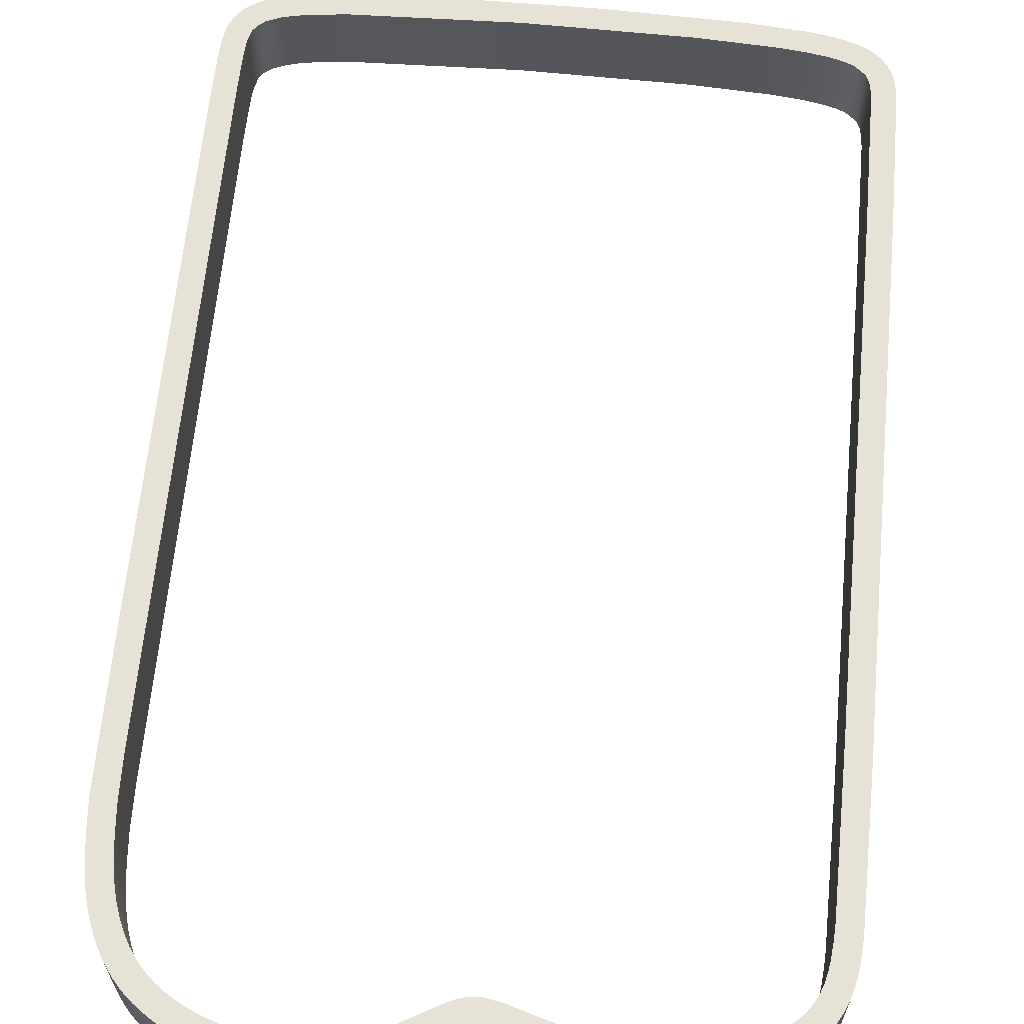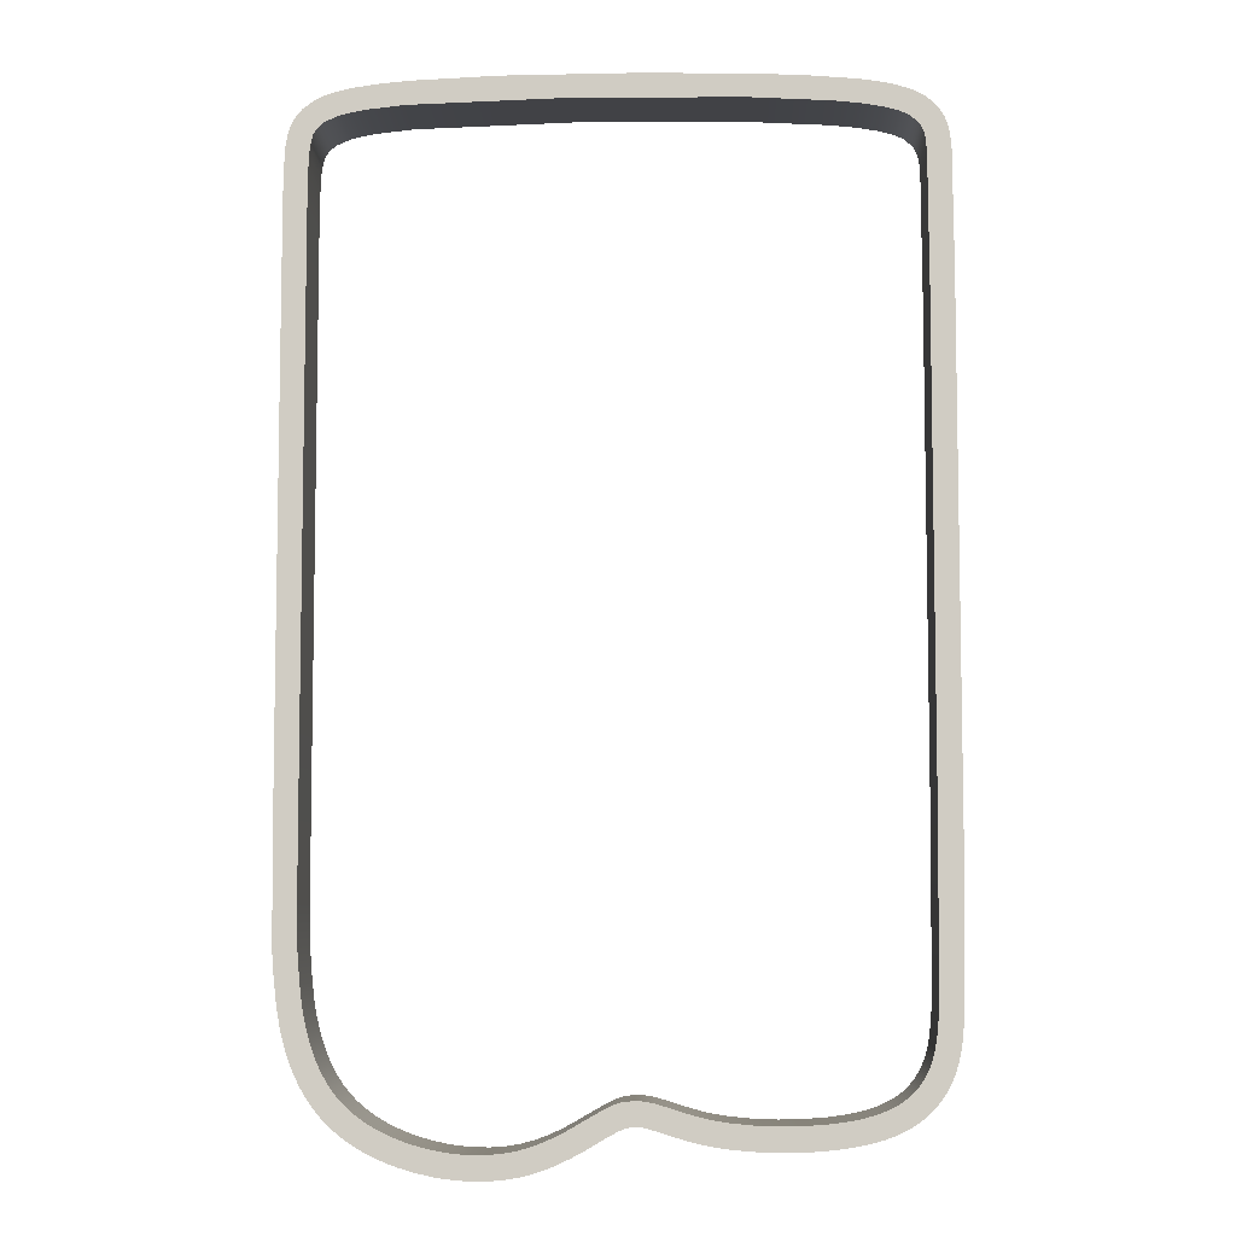
<metadata>
{"format":"obj","ext":"obj","renderer":"f3d","projection":"perspective","resolution":1024,"background":"white","views":[{"elev":63.6,"azim":-174.6,"up":"+Y"},{"elev":-6.6,"azim":-178.0,"up":"+Z"}]}
</metadata>
<code>
g object1
o object1
v -19.5 1 -1.933
v -19 1 28.92
v 19.5 1 -1.933
v 21.06 1 -1.933
v -20.24 1 29.86
v -21.06 1 -1.933
v -19.5 1 8.998
v -19.5 1 18.25
v -19.43 1 27
v -19.37 1 27.79
v -19.28 1 28.31
v -18.33 1 29.49
v -17.71 1 29.76
v -16.77 1 30.01
v -15.45 1 30.24
v -13.65 1 30.44
v -8.374 1 30.72
v 2.514 1 30.83
v 13.44 1 30.46
v 15.92 1 30.17
v 16.81 1 30
v 17.5 1 29.83
v 18.42 1 29.44
v 18.91 1 29.04
v 19.19 1 28.6
v 19.36 1 27.88
v 19.42 1 27.28
v 19.46 1 26.46
v 19.49 1 23.91
v 19.5 1 13.8
v 19.5 1 2.93
v 21.06 1 5.994
v 21.06 1 14.4
v 21.04 1 24.64
v 21.01 1 26.57
v 20.93 1 27.88
v 20.75 1 28.85
v 20.37 1 29.67
v 19.89 1 30.27
v 19.11 1 30.84
v 18.63 1 31.07
v 18.09 1 31.27
v 17.46 1 31.45
v 16.73 1 31.61
v 15.17 1 31.84
v 13.12 1 32.04
v 7.372 1 32.3
v -2.002 1 32.39
v -11.39 1 32.15
v -15.24 1 31.84
v -16.6 1 31.63
v -17.15 1 31.52
v -17.69 1 31.39
v -18.56 1 31.1
v -19.27 1 30.74
v -19.85 1 30.3
v -20.54 1 29.38
v -20.78 1 28.76
v -20.9 1 28.08
v -20.98 1 27.28
v -21.06 1 19.53
v -21.06 1 11.3
v -21.06 1 1.59
v 19.5 1 -8.364
v 19.49 1 -19.64
v 19.43 1 -22.41
v 19.27 1 -24.45
v 19.11 1 -25.81
v 18.98 1 -26.55
v 18.81 1 -27.32
v 18.59 1 -28.11
v 18.31 1 -28.89
v 17.97 1 -29.66
v 17.56 1 -30.4
v 17.21 1 -30.92
v 16.81 1 -31.41
v 16.36 1 -31.88
v 15.87 1 -32.31
v 15.33 1 -32.7
v 14.75 1 -33.06
v 14.14 1 -33.38
v 13.51 1 -33.67
v 12.84 1 -33.93
v 12.16 1 -34.15
v 11.47 1 -34.33
v 10.77 1 -34.48
v 10.07 1 -34.59
v 9.37 1 -34.66
v 8.679 1 -34.7
v 8.002 1 -34.7
v 7.026 1 -34.63
v 6.108 1 -34.47
v 5.253 1 -34.24
v 4.457 1 -33.95
v 3.716 1 -33.62
v 3.025 1 -33.27
v 1.777 1 -32.55
v 0.6636 1 -31.92
v 0.1515 1 -31.69
v -0.3389 1 -31.53
v -1.28 1 -31.45
v -2.224 1 -31.6
v -3.134 1 -31.87
v -4.149 1 -32.19
v -5.318 1 -32.5
v -5.976 1 -32.64
v -6.684 1 -32.75
v -8.209 1 -32.9
v -9.82 1 -32.95
v -11.44 1 -32.92
v -12.99 1 -32.79
v -13.84 1 -32.67
v -14.63 1 -32.52
v -15.34 1 -32.33
v -15.99 1 -32.11
v -16.56 1 -31.86
v -17.07 1 -31.57
v -17.52 1 -31.24
v -17.91 1 -30.87
v -18.25 1 -30.47
v -18.54 1 -30.02
v -18.78 1 -29.54
v -18.98 1 -29
v -19.14 1 -28.39
v -19.26 1 -27.66
v -19.36 1 -26.66
v -19.41 1 -25.66
v -19.5 1 -14.83
v -19.5 1 -3.25
v -21.06 1 -7.463
v -21.06 1 -16.25
v -20.94 1 -26.34
v -20.8 1 -27.86
v -20.7 1 -28.5
v -20.57 1 -29.08
v -20.41 1 -29.63
v -20.22 1 -30.13
v -19.99 1 -30.61
v -19.72 1 -31.07
v -19.42 1 -31.51
v -19.07 1 -31.92
v -18.68 1 -32.3
v -18.25 1 -32.64
v -17.79 1 -32.95
v -17.3 1 -33.23
v -16.78 1 -33.47
v -16.23 1 -33.68
v -15.75 1 -33.83
v -15.25 1 -33.97
v -14.19 1 -34.19
v -13.05 1 -34.35
v -11.85 1 -34.45
v -10.61 1 -34.5
v -9.364 1 -34.5
v -8.128 1 -34.45
v -6.929 1 -34.34
v -5.989 1 -34.22
v -5.103 1 -34.05
v -4.338 1 -33.86
v -3.582 1 -33.64
v -2.396 1 -33.26
v -1.53 1 -33.04
v -0.9374 1 -33
v -0.3524 1 -33.16
v 0.08532 1 -33.37
v 0.6226 1 -33.67
v 1.937 1 -34.44
v 2.762 1 -34.88
v 3.682 1 -35.31
v 4.189 1 -35.52
v 4.704 1 -35.7
v 5.254 1 -35.86
v 5.83 1 -36
v 6.432 1 -36.12
v 7.054 1 -36.2
v 7.689 1 -36.24
v 8.334 1 -36.26
v 8.988 1 -36.24
v 9.647 1 -36.2
v 10.31 1 -36.13
v 10.97 1 -36.02
v 12.13 1 -35.77
v 13.27 1 -35.43
v 13.83 1 -35.22
v 14.38 1 -34.99
v 14.91 1 -34.74
v 15.43 1 -34.46
v 15.94 1 -34.16
v 16.43 1 -33.83
v 16.9 1 -33.48
v 17.34 1 -33.09
v 17.76 1 -32.68
v 18.14 1 -32.25
v 18.49 1 -31.8
v 18.81 1 -31.34
v 19.2 1 -30.66
v 19.54 1 -29.97
v 19.83 1 -29.28
v 20.07 1 -28.58
v 20.26 1 -27.9
v 20.42 1 -27.23
v 20.66 1 -25.96
v 20.88 1 -23.89
v 20.99 1 -22.32
v 21.06 1 -11.82
v 21.06 1 -3.391
v -19.5 6 -1.933
v -19 6 28.92
v 19.5 6 -1.933
v 21.06 6 -1.933
v -20.24 6 29.86
v -21.06 6 -1.933
v -21.06 6 1.59
v -21.06 6 11.3
v -21.06 6 19.53
v -20.98 6 27.28
v -20.9 6 28.08
v -20.78 6 28.76
v -20.54 6 29.38
v -19.85 6 30.3
v -19.27 6 30.74
v -18.56 6 31.1
v -17.69 6 31.39
v -17.15 6 31.52
v -16.6 6 31.63
v -15.24 6 31.84
v -11.39 6 32.15
v -2.002 6 32.39
v 7.372 6 32.3
v 13.12 6 32.04
v 15.17 6 31.84
v 16.73 6 31.61
v 17.46 6 31.45
v 18.09 6 31.27
v 18.63 6 31.07
v 19.11 6 30.84
v 19.89 6 30.27
v 20.37 6 29.67
v 20.75 6 28.85
v 20.93 6 27.88
v 21.01 6 26.57
v 21.04 6 24.64
v 21.06 6 14.4
v 21.06 6 5.994
v 19.5 6 2.93
v 19.5 6 13.8
v 19.49 6 23.91
v 19.46 6 26.46
v 19.42 6 27.28
v 19.36 6 27.88
v 19.19 6 28.6
v 18.91 6 29.04
v 18.42 6 29.44
v 17.5 6 29.83
v 16.81 6 30
v 15.92 6 30.17
v 13.44 6 30.46
v 2.514 6 30.83
v -8.374 6 30.72
v -13.65 6 30.44
v -15.45 6 30.24
v -16.77 6 30.01
v -17.71 6 29.76
v -18.33 6 29.49
v -19.28 6 28.31
v -19.37 6 27.79
v -19.43 6 27
v -19.5 6 18.25
v -19.5 6 8.998
v 21.06 6 -3.391
v 21.06 6 -11.82
v 20.99 6 -22.32
v 20.88 6 -23.89
v 20.66 6 -25.96
v 20.42 6 -27.23
v 20.26 6 -27.9
v 20.07 6 -28.58
v 19.83 6 -29.28
v 19.54 6 -29.97
v 19.2 6 -30.66
v 18.81 6 -31.34
v 18.49 6 -31.8
v 18.14 6 -32.25
v 17.76 6 -32.68
v 17.34 6 -33.09
v 16.9 6 -33.48
v 16.43 6 -33.83
v 15.94 6 -34.16
v 15.43 6 -34.46
v 14.91 6 -34.74
v 14.38 6 -34.99
v 13.83 6 -35.22
v 13.27 6 -35.43
v 12.13 6 -35.77
v 10.97 6 -36.02
v 10.31 6 -36.13
v 9.647 6 -36.2
v 8.988 6 -36.24
v 8.334 6 -36.26
v 7.689 6 -36.24
v 7.054 6 -36.2
v 6.432 6 -36.12
v 5.83 6 -36
v 5.254 6 -35.86
v 4.704 6 -35.7
v 4.189 6 -35.52
v 3.682 6 -35.31
v 2.762 6 -34.88
v 1.937 6 -34.44
v 0.6226 6 -33.67
v 0.08532 6 -33.37
v -0.3524 6 -33.16
v -0.9374 6 -33
v -1.53 6 -33.04
v -2.396 6 -33.26
v -3.582 6 -33.64
v -4.338 6 -33.86
v -5.103 6 -34.05
v -5.989 6 -34.22
v -6.929 6 -34.34
v -8.128 6 -34.45
v -9.364 6 -34.5
v -10.61 6 -34.5
v -11.85 6 -34.45
v -13.05 6 -34.35
v -14.19 6 -34.19
v -15.25 6 -33.97
v -15.75 6 -33.83
v -16.23 6 -33.68
v -16.78 6 -33.47
v -17.3 6 -33.23
v -17.79 6 -32.95
v -18.25 6 -32.64
v -18.68 6 -32.3
v -19.07 6 -31.92
v -19.42 6 -31.51
v -19.72 6 -31.07
v -19.99 6 -30.61
v -20.22 6 -30.13
v -20.41 6 -29.63
v -20.57 6 -29.08
v -20.7 6 -28.5
v -20.8 6 -27.86
v -20.94 6 -26.34
v -21.06 6 -16.25
v -21.06 6 -7.463
v -19.5 6 -3.25
v -19.5 6 -14.83
v -19.41 6 -25.66
v -19.36 6 -26.66
v -19.26 6 -27.66
v -19.14 6 -28.39
v -18.98 6 -29
v -18.78 6 -29.54
v -18.54 6 -30.02
v -18.25 6 -30.47
v -17.91 6 -30.87
v -17.52 6 -31.24
v -17.07 6 -31.57
v -16.56 6 -31.86
v -15.99 6 -32.11
v -15.34 6 -32.33
v -14.63 6 -32.52
v -13.84 6 -32.67
v -12.99 6 -32.79
v -11.44 6 -32.92
v -9.82 6 -32.95
v -8.209 6 -32.9
v -6.684 6 -32.75
v -5.976 6 -32.64
v -5.318 6 -32.5
v -4.149 6 -32.19
v -3.134 6 -31.87
v -2.224 6 -31.6
v -1.28 6 -31.45
v -0.3389 6 -31.53
v 0.1515 6 -31.69
v 0.6636 6 -31.92
v 1.777 6 -32.55
v 3.025 6 -33.27
v 3.716 6 -33.62
v 4.457 6 -33.95
v 5.253 6 -34.24
v 6.108 6 -34.47
v 7.026 6 -34.63
v 8.002 6 -34.7
v 8.679 6 -34.7
v 9.37 6 -34.66
v 10.07 6 -34.59
v 10.77 6 -34.48
v 11.47 6 -34.33
v 12.16 6 -34.15
v 12.84 6 -33.93
v 13.51 6 -33.67
v 14.14 6 -33.38
v 14.75 6 -33.06
v 15.33 6 -32.7
v 15.87 6 -32.31
v 16.36 6 -31.88
v 16.81 6 -31.41
v 17.21 6 -30.92
v 17.56 6 -30.4
v 17.97 6 -29.66
v 18.31 6 -28.89
v 18.59 6 -28.11
v 18.81 6 -27.32
v 18.98 6 -26.55
v 19.11 6 -25.81
v 19.27 6 -24.45
v 19.43 6 -22.41
v 19.49 6 -19.64
v 19.5 6 -8.364
v -21.06 3.5 -2.735
v 21.06 3.5 0.133
v -10.61 3.5 -34.5
v -4.31 3.5 -33.86
v 4.183 3.5 -35.52
v 10.31 3.5 -36.13
v 13.83 3.5 -35.22
v -17.16 3.5 31.52
v -19.5 3.5 1.374
v -19.35 3.5 -26.73
v 19.5 3.5 -2.824
f 63 6 1
f 129 6 130
f 128 130 131
f 131 132 127
f 132 126 127
f 133 125 126
f 133 124 125
f 134 135 124
f 135 136 123
f 136 122 123
f 137 138 122
f 138 139 121
f 139 120 121
f 140 119 120
f 141 142 119
f 142 143 118
f 143 117 118
f 144 116 117
f 145 146 116
f 146 147 115
f 147 114 115
f 148 113 114
f 149 150 113
f 150 151 112
f 151 111 112
f 151 110 111
f 152 153 110
f 153 154 109
f 154 108 109
f 155 107 108
f 156 157 107
f 157 158 106
f 158 105 106
f 158 104 105
f 159 160 104
f 160 161 103
f 161 102 103
f 162 101 102
f 162 100 101
f 163 164 100
f 164 98 99
f 165 97 98
f 166 167 97
f 167 168 96
f 168 95 96
f 169 94 95
f 170 93 94
f 171 92 93
f 172 173 92
f 173 174 91
f 175 90 91
f 176 177 90
f 177 178 89
f 178 88 89
f 179 87 88
f 180 86 87
f 181 182 86
f 182 84 85
f 183 83 84
f 184 82 83
f 185 81 82
f 186 80 81
f 187 188 80
f 188 189 79
f 189 78 79
f 190 77 78
f 191 192 77
f 192 193 76
f 193 75 76
f 194 74 75
f 195 196 74
f 196 197 73
f 197 72 73
f 198 71 72
f 199 70 71
f 200 201 70
f 201 202 69
f 202 68 69
f 203 67 68
f 203 66 67
f 204 65 66
f 205 64 65
f 206 3 64
f 31 3 4
f 30 31 32
f 29 30 33
f 29 33 34
f 34 35 28
f 36 27 28
f 36 26 27
f 37 25 26
f 38 39 25
f 39 40 24
f 40 23 24
f 40 22 23
f 41 42 22
f 42 43 22
f 43 44 21
f 44 20 21
f 45 19 20
f 46 47 19
f 47 48 18
f 48 17 18
f 49 16 17
f 50 15 16
f 51 14 15
f 52 13 14
f 53 54 13
f 54 55 12
f 55 2 12
f 56 5 2
f 5 57 2
f 57 58 11
f 59 10 11
f 60 9 10
f 61 8 9
f 62 7 8
f 61 62 8
f 60 61 9
f 59 60 10
f 58 59 11
f 57 11 2
f 55 56 2
f 54 12 13
f 52 53 13
f 51 52 14
f 50 51 15
f 49 50 16
f 48 49 17
f 47 18 19
f 45 46 19
f 44 45 20
f 43 21 22
f 40 41 22
f 39 24 25
f 37 38 25
f 36 37 26
f 35 36 28
f 34 28 29
f 30 32 33
f 31 4 32
f 206 4 3
f 205 206 64
f 204 205 65
f 203 204 66
f 202 203 68
f 201 69 70
f 199 200 70
f 198 199 71
f 197 198 72
f 196 73 74
f 194 195 74
f 193 194 75
f 192 76 77
f 190 191 77
f 189 190 78
f 188 79 80
f 186 187 80
f 185 186 81
f 184 185 82
f 183 184 83
f 182 183 84
f 182 85 86
f 180 181 86
f 179 180 87
f 178 179 88
f 177 89 90
f 175 176 90
f 174 175 91
f 173 91 92
f 171 172 92
f 170 171 93
f 169 170 94
f 168 169 95
f 167 96 97
f 165 166 97
f 164 165 98
f 164 99 100
f 162 163 100
f 161 162 102
f 160 103 104
f 158 159 104
f 157 106 107
f 155 156 107
f 154 155 108
f 153 109 110
f 151 152 110
f 150 112 113
f 148 149 113
f 147 148 114
f 146 115 116
f 144 145 116
f 143 144 117
f 142 118 119
f 140 141 119
f 139 140 120
f 138 121 122
f 136 137 122
f 135 123 124
f 133 134 124
f 132 133 126
f 127 128 131
f 128 129 130
f 129 1 6
f 62 63 7
f 63 1 7
f 207 212 213
f 269 213 214
f 268 214 215
f 267 215 216
f 266 216 217
f 265 217 218
f 208 265 219
f 264 208 221
f 263 264 222
f 262 263 224
f 261 262 225
f 260 261 226
f 259 260 227
f 258 259 228
f 257 258 229
f 256 257 231
f 255 256 232
f 254 255 233
f 253 254 236
f 252 236 237
f 251 237 238
f 250 251 239
f 249 250 240
f 248 240 241
f 247 248 242
f 242 243 247
f 243 244 246
f 244 245 246
f 210 209 245
f 412 209 270
f 411 412 271
f 410 411 272
f 409 410 273
f 408 273 274
f 407 274 275
f 406 275 276
f 405 406 277
f 404 405 278
f 403 404 279
f 402 403 280
f 401 402 282
f 400 401 283
f 399 400 284
f 398 399 286
f 397 398 287
f 396 397 288
f 395 396 290
f 394 395 291
f 393 394 292
f 392 393 293
f 391 392 294
f 390 294 295
f 389 390 296
f 388 389 297
f 387 388 298
f 386 387 299
f 385 386 301
f 384 385 303
f 383 384 305
f 382 383 306
f 381 382 307
f 380 381 308
f 379 380 309
f 378 379 311
f 377 378 312
f 376 312 313
f 375 376 314
f 374 314 315
f 373 315 316
f 372 316 317
f 371 372 318
f 370 318 319
f 369 319 320
f 368 369 321
f 367 368 322
f 366 367 323
f 365 366 325
f 364 325 326
f 363 326 327
f 362 363 328
f 361 362 329
f 360 361 330
f 359 360 332
f 358 359 333
f 357 358 334
f 356 357 336
f 355 356 337
f 354 355 338
f 353 354 340
f 352 353 341
f 351 352 343
f 350 343 344
f 349 344 345
f 345 346 348
f 346 347 348
f 345 348 349
f 349 350 344
f 350 351 343
f 352 342 343
f 352 341 342
f 353 340 341
f 354 339 340
f 354 338 339
f 355 337 338
f 356 336 337
f 357 335 336
f 357 334 335
f 358 333 334
f 359 332 333
f 360 331 332
f 360 330 331
f 361 329 330
f 362 328 329
f 363 327 328
f 363 364 326
f 364 365 325
f 366 324 325
f 366 323 324
f 367 322 323
f 368 321 322
f 369 320 321
f 369 370 319
f 370 371 318
f 372 317 318
f 372 373 316
f 373 374 315
f 374 375 314
f 376 313 314
f 376 377 312
f 378 311 312
f 379 310 311
f 379 309 310
f 380 308 309
f 381 307 308
f 382 306 307
f 383 305 306
f 384 304 305
f 384 303 304
f 385 302 303
f 385 301 302
f 386 300 301
f 386 299 300
f 387 298 299
f 388 297 298
f 389 296 297
f 390 295 296
f 390 391 294
f 392 293 294
f 393 292 293
f 394 291 292
f 395 290 291
f 396 289 290
f 396 288 289
f 397 287 288
f 398 286 287
f 399 285 286
f 399 284 285
f 400 283 284
f 401 282 283
f 402 281 282
f 402 280 281
f 403 279 280
f 404 278 279
f 405 277 278
f 406 276 277
f 406 407 275
f 407 408 274
f 408 409 273
f 410 272 273
f 411 271 272
f 412 270 271
f 209 210 270
f 244 210 245
f 243 246 247
f 248 241 242
f 248 249 240
f 250 239 240
f 251 238 239
f 251 252 237
f 252 253 236
f 254 235 236
f 254 234 235
f 254 233 234
f 255 232 233
f 256 231 232
f 257 230 231
f 257 229 230
f 258 228 229
f 259 227 228
f 260 226 227
f 261 225 226
f 262 224 225
f 263 223 224
f 263 222 223
f 264 221 222
f 208 220 221
f 208 211 220
f 208 219 211
f 265 218 219
f 265 266 217
f 266 267 216
f 267 268 215
f 268 269 214
f 346 212 347
f 212 207 347
f 269 207 213
f 57 5 219
f 219 218 58
f 218 59 58
f 217 60 59
f 215 61 60
f 214 62 61
f 213 63 62
f 6 63 413
f 346 130 413
f 345 131 130
f 344 132 131
f 343 133 132
f 342 134 133
f 341 135 134
f 341 136 135
f 339 137 136
f 339 138 137
f 338 139 138
f 336 140 139
f 336 141 140
f 335 142 141
f 333 143 142
f 332 144 143
f 331 145 144
f 330 146 145
f 330 147 146
f 329 148 147
f 327 149 148
f 326 150 149
f 325 151 150
f 324 152 151
f 153 152 415
f 322 154 415
f 321 155 154
f 320 156 155
f 319 157 156
f 318 158 157
f 159 158 416
f 316 160 416
f 315 161 160
f 314 162 161
f 313 163 162
f 312 164 163
f 311 165 164
f 310 166 165
f 309 167 166
f 308 168 167
f 307 169 168
f 170 169 417
f 305 171 417
f 304 172 171
f 303 173 172
f 302 174 173
f 301 175 174
f 300 176 175
f 299 177 176
f 298 178 177
f 297 179 178
f 180 179 418
f 295 181 418
f 294 182 181
f 293 183 182
f 184 183 419
f 291 185 419
f 290 186 185
f 289 187 186
f 288 188 187
f 287 189 188
f 286 190 189
f 285 191 190
f 284 192 191
f 283 193 192
f 282 194 193
f 281 195 194
f 280 196 195
f 279 197 196
f 278 198 197
f 277 199 198
f 276 200 199
f 275 201 200
f 274 202 201
f 273 203 202
f 272 204 203
f 271 205 204
f 270 206 205
f 4 206 414
f 244 32 414
f 243 33 32
f 242 34 33
f 241 35 34
f 240 36 35
f 239 37 36
f 238 38 37
f 237 39 38
f 236 40 39
f 235 41 40
f 234 42 41
f 233 43 42
f 232 44 43
f 231 45 44
f 230 46 45
f 229 47 46
f 228 48 47
f 227 49 48
f 226 50 49
f 225 51 50
f 52 51 420
f 223 53 420
f 222 54 53
f 221 55 54
f 220 56 55
f 220 211 56
f 221 220 55
f 222 221 54
f 223 222 53
f 224 223 420
f 53 52 420
f 51 225 420
f 225 224 420
f 226 225 50
f 227 226 49
f 228 227 48
f 229 228 47
f 230 229 46
f 231 230 45
f 232 231 44
f 233 232 43
f 234 233 42
f 235 234 41
f 236 235 40
f 237 236 39
f 238 237 38
f 239 238 37
f 240 239 36
f 241 240 35
f 242 241 34
f 243 242 33
f 244 243 32
f 210 244 414
f 32 4 414
f 206 270 414
f 270 210 414
f 271 270 205
f 272 271 204
f 273 272 203
f 274 273 202
f 275 274 201
f 276 275 200
f 277 276 199
f 278 277 198
f 279 278 197
f 280 279 196
f 281 280 195
f 282 281 194
f 283 282 193
f 284 283 192
f 285 284 191
f 286 285 190
f 287 286 189
f 288 287 188
f 289 288 187
f 290 289 186
f 291 290 185
f 292 291 419
f 185 184 419
f 183 293 419
f 293 292 419
f 294 293 182
f 295 294 181
f 296 295 418
f 181 180 418
f 179 297 418
f 297 296 418
f 298 297 178
f 299 298 177
f 300 299 176
f 301 300 175
f 302 301 174
f 303 302 173
f 304 303 172
f 305 304 171
f 306 305 417
f 171 170 417
f 169 307 417
f 307 306 417
f 308 307 168
f 309 308 167
f 310 309 166
f 311 310 165
f 312 311 164
f 313 312 163
f 314 313 162
f 315 314 161
f 316 315 160
f 317 316 416
f 160 159 416
f 158 318 416
f 318 317 416
f 319 318 157
f 320 319 156
f 321 320 155
f 322 321 154
f 323 322 415
f 154 153 415
f 152 324 415
f 324 323 415
f 325 324 151
f 326 325 150
f 327 326 149
f 328 327 148
f 329 328 148
f 330 329 147
f 331 330 145
f 332 331 144
f 333 332 143
f 334 333 142
f 335 334 142
f 336 335 141
f 337 336 139
f 338 337 139
f 339 338 138
f 340 339 136
f 341 340 136
f 342 341 134
f 343 342 133
f 344 343 132
f 345 344 131
f 346 345 130
f 212 346 413
f 130 6 413
f 63 213 413
f 213 212 413
f 214 213 62
f 215 214 61
f 216 215 60
f 217 216 60
f 218 217 59
f 211 5 56
f 5 211 219
f 219 58 57
f 265 208 11
f 2 208 264
f 12 264 263
f 13 263 262
f 14 262 261
f 15 261 260
f 16 260 259
f 17 259 258
f 18 258 257
f 19 257 256
f 20 256 255
f 21 255 254
f 22 254 253
f 23 253 252
f 24 252 251
f 25 251 250
f 26 250 249
f 27 249 248
f 28 248 247
f 29 247 246
f 30 246 245
f 245 209 423
f 412 64 423
f 65 64 411
f 65 411 410
f 66 410 409
f 67 409 408
f 68 408 407
f 69 407 406
f 70 406 405
f 71 405 404
f 72 404 403
f 73 403 402
f 74 402 401
f 75 401 400
f 76 400 399
f 77 399 398
f 78 398 397
f 79 397 396
f 80 396 395
f 81 395 394
f 82 394 393
f 83 393 392
f 84 392 391
f 85 391 390
f 86 390 389
f 87 389 388
f 88 388 387
f 89 387 386
f 90 386 385
f 91 385 384
f 92 384 383
f 93 383 382
f 94 382 381
f 95 381 380
f 96 380 379
f 97 379 378
f 98 378 377
f 99 377 376
f 100 376 375
f 101 375 374
f 102 374 373
f 103 373 372
f 104 372 371
f 105 371 370
f 106 370 369
f 107 369 368
f 108 368 367
f 109 367 366
f 110 366 365
f 111 365 364
f 112 364 363
f 113 363 362
f 114 362 361
f 115 361 360
f 116 360 359
f 118 359 358
f 119 358 357
f 119 357 356
f 120 356 355
f 121 355 354
f 122 354 353
f 123 353 352
f 124 352 351
f 351 350 422
f 349 127 422
f 128 127 348
f 128 348 347
f 347 207 421
f 269 7 421
f 8 7 268
f 8 268 267
f 9 267 266
f 10 9 266
f 9 8 267
f 7 269 268
f 1 129 421
f 7 1 421
f 207 269 421
f 129 347 421
f 129 128 347
f 127 349 348
f 126 125 422
f 127 126 422
f 350 349 422
f 125 351 422
f 125 124 351
f 124 123 352
f 123 122 353
f 122 121 354
f 121 120 355
f 120 119 356
f 119 118 358
f 118 117 359
f 117 116 359
f 116 115 360
f 115 114 361
f 114 113 362
f 113 112 363
f 112 111 364
f 111 110 365
f 110 109 366
f 109 108 367
f 108 107 368
f 107 106 369
f 106 105 370
f 105 104 371
f 104 103 372
f 103 102 373
f 102 101 374
f 101 100 375
f 100 99 376
f 99 98 377
f 98 97 378
f 97 96 379
f 96 95 380
f 95 94 381
f 94 93 382
f 93 92 383
f 92 91 384
f 91 90 385
f 90 89 386
f 89 88 387
f 88 87 388
f 87 86 389
f 86 85 390
f 85 84 391
f 84 83 392
f 83 82 393
f 82 81 394
f 81 80 395
f 80 79 396
f 79 78 397
f 78 77 398
f 77 76 399
f 76 75 400
f 75 74 401
f 74 73 402
f 73 72 403
f 72 71 404
f 71 70 405
f 70 69 406
f 69 68 407
f 68 67 408
f 67 66 409
f 66 65 410
f 64 412 411
f 3 31 423
f 64 3 423
f 209 412 423
f 31 245 423
f 31 30 245
f 30 29 246
f 29 28 247
f 28 27 248
f 27 26 249
f 26 25 250
f 25 24 251
f 24 23 252
f 23 22 253
f 22 21 254
f 21 20 255
f 20 19 256
f 19 18 257
f 18 17 258
f 17 16 259
f 16 15 260
f 15 14 261
f 14 13 262
f 13 12 263
f 12 2 264
f 208 2 11
f 10 266 265
f 11 10 265

</code>
